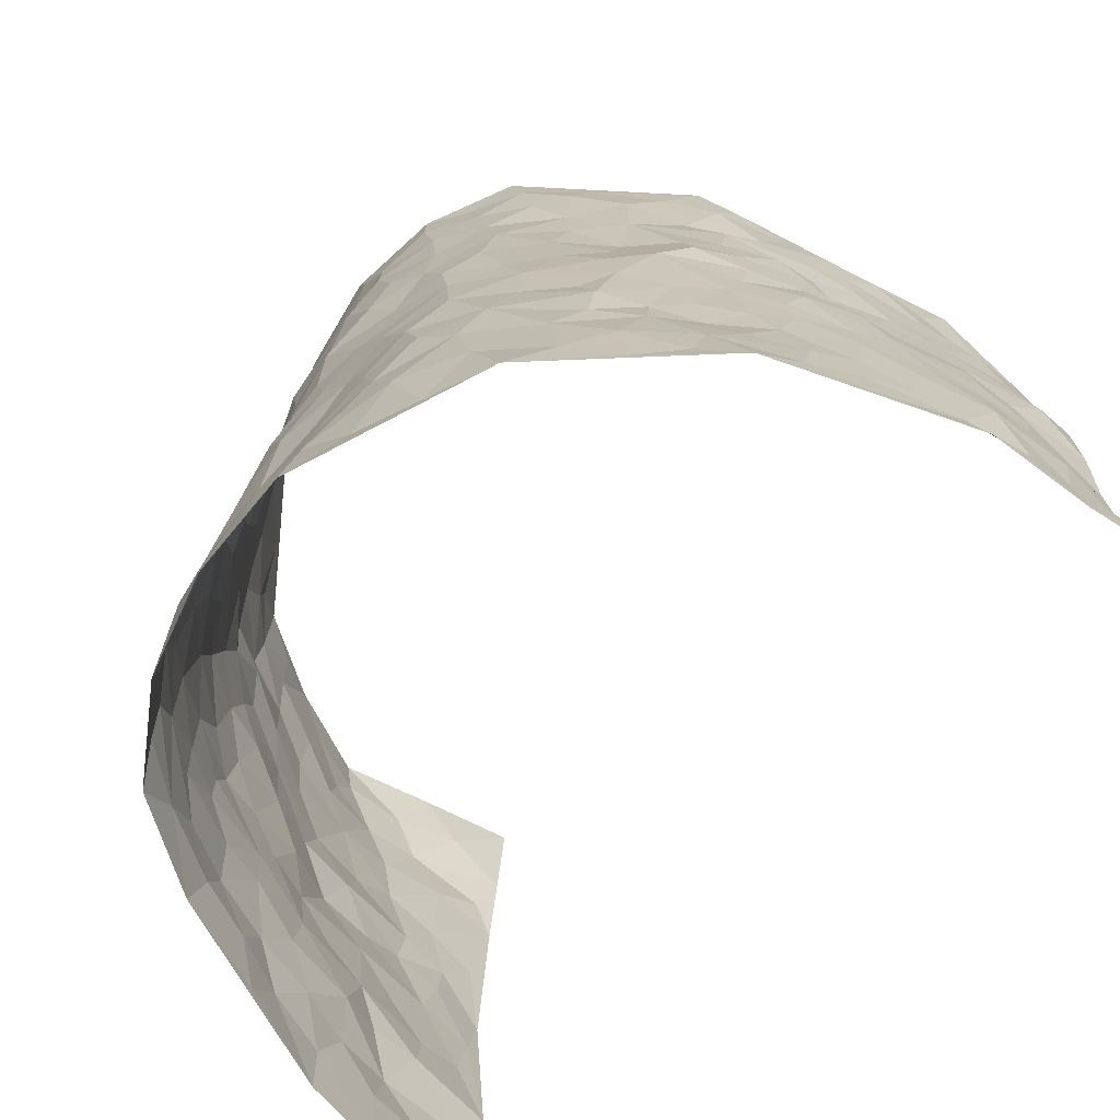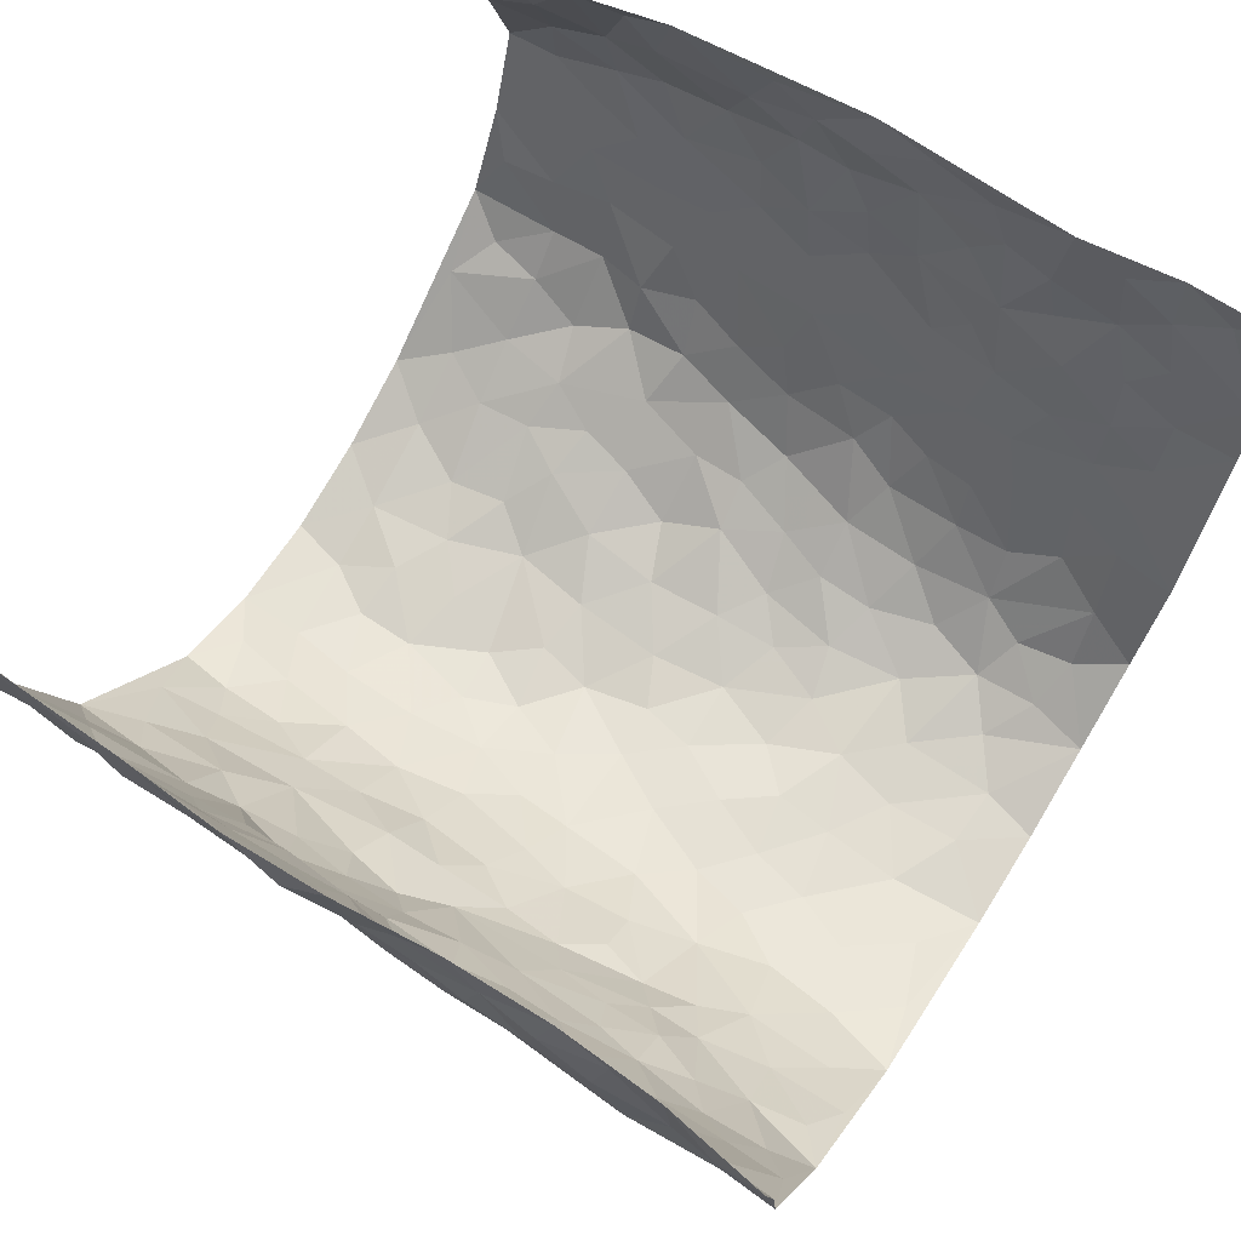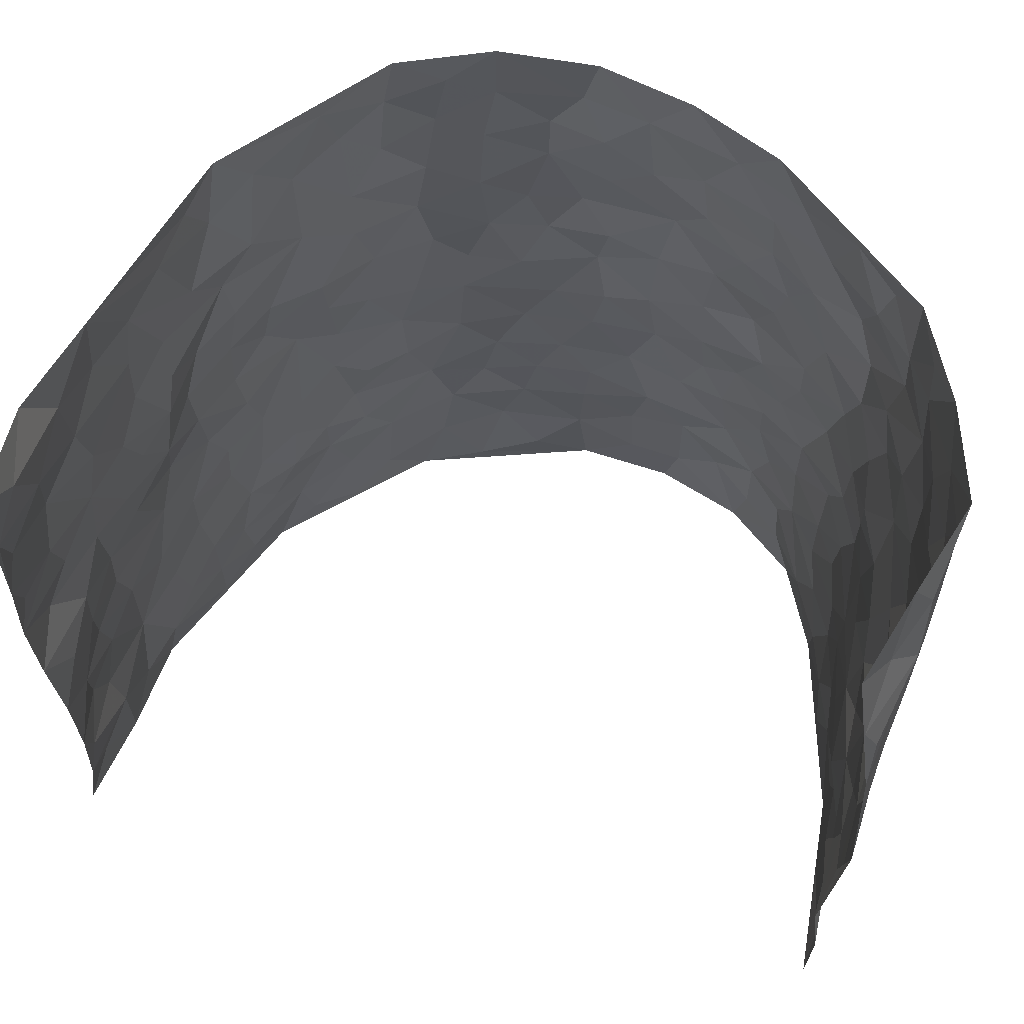
<metadata>
{"format":"obj","ext":"obj","renderer":"f3d","projection":"perspective","resolution":1024,"background":"white","views":[{"elev":-73.5,"azim":-134.1,"up":"+Y"},{"elev":67.2,"azim":-57.4,"up":"+Z"},{"elev":64.5,"azim":14.1,"up":"+Y"}]}
</metadata>
<code>
v -0.5519 0.002306 0.4338
v -0.5167 0.9978 0.4414
v 0.4903 0.004078 0.4351
v 0.4379 0.9977 0.4108
v -0.5156 0.3925 0.2543
v -0.5347 0.5004 0.4367
v -0.5249 0.358 0.3153
v 0.008132 0.002525 -0.2823
v -0.5234 0.2505 0.4377
v -0.5237 0.3382 0.3806
v -0.5103 0.00318 0.1896
v -0.5314 0.126 0.4365
v -0.4935 0.293 0.1699
v -0.5263 0.002716 0.3126
v -0.523 0.2886 0.2986
v -0.4059 0.002023 -0.03504
v -0.526 0.1883 0.4156
v -0.2642 0.1658 -0.1755
v -0.5108 0.3217 0.2347
v -0.522 0.1206 0.3195
v -0.5398 0.06485 0.3792
v -0.5178 0.06508 0.2518
v -0.4791 0.1277 0.1347
v -0.4972 0.07573 0.1827
v -0.5293 0.2077 0.3312
v -0.5296 0.2706 0.3683
v -0.5185 0.1777 0.225
v -0.4891 0.2104 0.1521
v -0.5191 0.4885 0.3224
v -0.5247 0.3757 0.4377
v -0.4761 0.9974 0.1974
v -0.4194 0.2229 0.01152
v 0.2655 0.1599 -0.2281
v -0.5281 0.7494 0.4388
v -0.3242 0.3915 -0.1302
v -0.4923 0.7526 0.2449
v -0.4969 0.8312 0.2607
v -0.4453 0.4427 0.04836
v -0.4482 0.6047 0.06827
v -0.4025 0.9961 -0.03884
v -0.5315 0.6873 0.4153
v -0.4598 0.561 0.1289
v -0.3362 0.7515 -0.1104
v -0.4046 0.28 -0.01183
v -0.3702 0.2248 -0.04825
v -0.3969 0.1624 -0.02324
v -0.3749 0.6352 -0.06572
v -0.3197 0.5579 -0.126
v 0.1656 0.4749 -0.2436
v -0.2947 0.2197 -0.1493
v -0.2038 0.6082 -0.2329
v -0.321 0.6269 -0.1158
v -0.2706 0.05688 -0.1672
v -0.4463 0.7092 0.09633
v -0.3365 0.1936 -0.1038
v -0.5221 0.6181 0.3306
v -0.03291 0.347 -0.2636
v 0.0633 0.3386 -0.273
v 0.2866 0.4535 -0.1892
v -0.09212 0.5496 -0.2624
v -0.1621 0.5536 -0.2525
v 0.09258 0.6307 -0.2618
v -0.4637 0.3468 0.09717
v -0.4868 0.5731 0.2122
v -0.5246 0.8101 0.4116
v -0.4336 0.1298 0.03015
v -0.3168 0.01173 -0.1202
v -0.5123 0.4661 0.2534
v -0.4573 0.173 0.08309
v -0.4579 0.01904 0.07912
v -0.2277 0.0006933 -0.2052
v -0.4569 0.08896 0.08117
v -0.428 0.05369 0.01795
v -0.362 0.03717 -0.0753
v -0.3755 0.1039 -0.06196
v -0.5231 0.6863 0.3502
v -0.5215 0.8736 0.4322
v -0.4883 0.5085 0.1993
v -0.002312 0.9972 -0.2784
v -0.5009 0.6749 0.2643
v -0.4326 0.3156 0.03279
v -0.4076 0.4609 -0.0106
v 0.008234 0.5709 -0.2816
v -0.04595 0.4813 -0.2698
v 0.007883 0.4186 -0.2701
v -0.1158 0.1269 -0.2541
v -0.4383 0.6691 0.03835
v -0.5373 0.5628 0.3719
v -0.4802 0.6903 0.1962
v -0.3684 0.2964 -0.06068
v -0.4648 0.2681 0.09473
v -0.4026 0.6872 -0.02034
v -0.1676 0.4826 -0.246
v -0.2451 0.4336 -0.2
v -0.4504 0.6477 0.1162
v -0.002708 0.1171 -0.2725
v -0.3589 0.5093 -0.09568
v -0.3063 0.2865 -0.147
v -0.2268 0.5014 -0.2126
v -0.1742 0.38 -0.2438
v -0.5373 0.6251 0.4378
v -0.4726 0.6217 0.1704
v -0.506 0.5793 0.2743
v -0.316 0.1095 -0.1281
v -0.4149 0.5326 -0.004592
v -0.4822 0.4063 0.1444
v -0.1252 0.3226 -0.2594
v -0.1435 0.2476 -0.2537
v -0.4137 0.6107 -0.007564
v 0.1089 0.7291 -0.262
v 0.003649 0.2143 -0.265
v -0.06723 0.2719 -0.2629
v 0.01084 0.2877 -0.2623
v -0.359 0.3629 -0.07834
v -0.1865 0.1822 -0.234
v -0.4712 0.4879 0.1174
v -0.4312 0.3817 0.02727
v -0.3968 0.3916 -0.02794
v -0.2797 0.5221 -0.1704
v -0.2388 0.3484 -0.1986
v -0.3173 0.4655 -0.1402
v -0.2136 0.2692 -0.2202
v -0.0865 0.4098 -0.2645
v -0.4445 0.5307 0.06304
v -0.08538 0.1971 -0.2608
v -0.1995 0.09208 -0.2221
v -0.3367 0.2573 -0.09969
v -0.5219 0.4381 0.3857
v -0.5206 0.4209 0.3249
v 0.09732 0.4227 -0.2698
v 0.2162 0.2401 -0.2459
v 0.08489 0.5173 -0.2642
v 0.02295 0.4873 -0.2727
v 0.1703 0.3944 -0.252
v 0.4951 0.4969 0.2428
v 0.2194 0.4361 -0.2297
v 0.2654 0.3161 -0.2147
v 0.1597 0.5687 -0.2427
v 0.1174 0.9985 -0.2501
v -0.2689 0.6173 -0.1809
v 0.3772 0.8806 -0.09703
v 0.4219 0.9985 -0.04804
v -0.2079 0.7779 -0.2317
v -0.06039 0.8625 -0.2803
v -0.2872 0.3467 -0.1573
v -0.3879 0.565 -0.06167
v -0.06263 0.05269 -0.2547
v -0.1438 0.02172 -0.2314
v 0.1336 0.003472 -0.2725
v 0.01072 0.8587 -0.268
v -0.01652 0.6985 -0.2853
v 0.3747 0.197 -0.1071
v 0.3279 0.2918 -0.1723
v 0.448 0.527 0.04873
v 0.4215 0.548 -0.01214
v 0.3893 0.135 -0.0766
v 0.4178 0.2273 -0.01536
v 0.3767 0.3628 -0.115
v 0.02318 0.6405 -0.2737
v -0.05921 0.6257 -0.2793
v -0.1449 0.7276 -0.2578
v -0.08691 0.6913 -0.2769
v -0.0618 0.7897 -0.2819
v -0.1346 0.631 -0.2608
v 0.01927 0.7733 -0.271
v 0.2296 0.9998 -0.1997
v -0.02053 0.9251 -0.2804
v -0.2557 0.8421 -0.2037
v -0.1952 0.8768 -0.2394
v -0.2868 0.7772 -0.1671
v -0.24 0.9942 -0.2253
v -0.2202 0.6933 -0.2248
v -0.2862 0.6971 -0.1628
v -0.1407 0.8271 -0.264
v -0.1253 0.9956 -0.2709
v 0.2066 0.747 -0.2105
v 0.1698 0.6682 -0.2342
v 0.3078 0.597 -0.167
v 0.252 0.5249 -0.2019
v 0.2546 0.6676 -0.1974
v 0.3857 0.7457 -0.1064
v 0.329 0.6849 -0.1474
v 0.2692 0.735 -0.1833
v 0.0649 0.9284 -0.2614
v 0.07604 0.8224 -0.2607
v 0.1406 0.8581 -0.2434
v 0.235 0.8748 -0.1965
v 0.2975 0.7952 -0.1606
v 0.2293 0.5974 -0.2221
v -0.5056 0.8668 0.3437
v -0.4708 0.8156 0.1461
v -0.5197 0.7752 0.3281
v -0.5142 0.9969 0.3171
v -0.5079 0.9391 0.3841
v -0.4982 0.9207 0.2718
v -0.4886 0.8851 0.1941
v -0.442 0.9276 0.07283
v -0.4674 0.8847 0.1255
v -0.4708 0.7447 0.1521
v -0.4291 0.8131 0.03156
v -0.4506 0.7797 0.08934
v -0.4121 0.8989 -0.01751
v -0.34 0.8751 -0.1145
v -0.4248 0.9584 0.01393
v -0.3777 0.8141 -0.04924
v -0.3714 0.9334 -0.07402
v -0.3079 0.9693 -0.1493
v -0.4103 0.7595 -0.01341
v -0.2949 0.8975 -0.1706
v -0.2509 0.9262 -0.2155
v 0.1511 0.7853 -0.2389
v 0.2397 0.8057 -0.1957
v 0.1801 0.9341 -0.2271
v 0.3613 0.8137 -0.1265
v 0.3109 0.8823 -0.1536
v 0.3383 0.9833 -0.1171
v 0.269 0.9393 -0.1795
v 0.3906 0.9491 -0.08602
v 0.3547 0.4952 -0.1395
v 0.3086 0.5309 -0.1696
v 0.4122 0.6054 -0.05244
v 0.386 0.6662 -0.09642
v 0.3706 0.5901 -0.1183
v 0.335 0.1919 -0.1642
v 0.4093 0.3352 -0.05607
v 0.398 0.524 -0.07331
v 0.3282 0.39 -0.1624
v -0.127 0.912 -0.272
v -0.1808 0.9545 -0.2444
v 0.3131 0.1353 -0.1899
v 0.4375 0.01464 0.07197
v 0.2046 0.3352 -0.2404
v 0.2651 0.3871 -0.205
v 0.4339 0.2478 0.04378
v 0.5142 0.9979 0.1782
v 0.4779 0.2529 0.4356
v 0.4282 0.8124 -0.05082
v 0.4903 0.4864 0.1689
v 0.4153 0.7483 -0.04874
v 0.4942 0.5031 0.4313
v 0.456 0.2944 0.1266
v 0.4235 0.4692 -0.03026
v 0.474 0.3123 0.2335
v 0.4393 0.416 0.01895
v 0.4031 0.001136 -0.04693
v 0.09668 0.2522 -0.2619
v 0.4048 0.07658 -0.02969
v 0.1408 0.3195 -0.2616
v 0.3745 0.2675 -0.1126
v 0.48 0.2667 0.3299
v 0.4597 0.4619 0.0974
v 0.4267 0.08209 0.04014
v 0.3952 0.427 -0.084
v 0.4473 0.372 0.06482
v 0.2874 0.2352 -0.2111
v 0.4039 0.2718 -0.05776
v 0.2664 0.08126 -0.2221
v 0.3472 0.00441 -0.1578
v 0.2501 0.004966 -0.2322
v 0.21 0.1172 -0.2525
v 0.07637 0.17 -0.2705
v 0.1533 0.1913 -0.2604
v 0.4429 0.1475 0.07144
v 0.4839 0.4236 0.2297
v 0.4603 0.2221 0.207
v 0.4524 0.08083 0.109
v 0.4675 0.3845 0.1236
v 0.4715 0.3396 0.1731
v 0.486 0.3277 0.3408
v 0.4865 0.567 0.1961
v 0.4545 0.1458 0.1506
v 0.4742 0.1515 0.2198
v 0.4875 0.3686 0.2943
v 0.4882 0.3515 0.3976
v 0.4919 0.44 0.3393
v 0.4359 0.3132 0.04155
v 0.4792 0.108 0.2773
v 0.3209 0.06563 -0.1813
v 0.3643 0.06966 -0.1149
v 0.08015 0.07836 -0.271
v 0.1526 0.07402 -0.267
v 0.4778 0.7519 0.4276
v 0.471 0.08027 0.1885
v 0.4486 0.2159 0.1141
v 0.4907 0.4272 0.4148
v 0.4923 0.5108 0.359
v 0.4802 0.252 0.2643
v 0.4229 0.1477 -0.006239
v 0.4711 0.002474 0.1911
v 0.4235 0.3947 -0.03803
v 0.494 0.06594 0.3961
v 0.4924 0.1279 0.4358
v 0.4903 0.1823 0.2958
v 0.4877 0.1268 0.3552
v 0.4791 0.01072 0.2861
v 0.4865 0.1904 0.3943
v 0.4777 0.5549 0.1174
v 0.4908 0.6316 0.1413
v 0.4561 0.6366 0.03939
v 0.5056 0.6913 0.2764
v 0.4787 0.7709 0.08219
v 0.4889 0.6273 0.4079
v 0.5004 0.6409 0.2173
v 0.4983 0.5957 0.3062
v 0.4993 0.7429 0.1833
v 0.5009 0.531 0.2977
v 0.4946 0.5757 0.3677
v 0.4951 0.6604 0.3425
v 0.4787 0.6919 0.09091
v 0.4501 0.7246 0.02134
v 0.429 0.6758 -0.03138
v 0.4996 0.8525 0.3015
v 0.5028 0.8701 0.1598
v 0.507 0.7764 0.2619
v 0.4879 0.7784 0.3459
v 0.5096 0.8434 0.2288
v 0.4588 0.8748 0.4165
v 0.4911 0.8017 0.1443
v 0.4769 0.8128 0.4007
v 0.5116 0.9308 0.1876
v 0.4747 0.9968 0.2945
v 0.477 0.998 0.06139
v 0.4987 0.9256 0.2659
v 0.467 0.9266 0.3464
v 0.4904 0.9338 0.1098
v 0.4535 0.9015 0.01141
v 0.424 0.8819 -0.04736
v 0.4483 0.9696 0.007068
v 0.4604 0.822 0.02246
v 0.4779 0.8601 0.08755
f 29 6 128
f 12 21 20
f 26 10 9
f 55 45 46
f 27 19 15
f 26 9 17
f 101 6 88
f 12 1 21
f 7 15 19
f 125 86 96
f 84 123 85
f 129 29 128
f 25 27 15
f 12 20 17
f 73 75 66
f 22 14 11
f 26 17 25
f 9 12 17
f 25 15 26
f 5 129 7
f 52 146 48
f 55 18 50
f 7 19 5
f 20 27 25
f 124 82 105
f 41 76 34
f 20 14 22
f 14 20 21
f 14 21 1
f 24 22 11
f 24 27 22
f 72 66 69
f 69 32 91
f 70 24 11
f 24 23 27
f 17 20 25
f 27 20 22
f 10 15 7
f 10 26 15
f 23 28 27
f 27 13 19
f 28 23 69
f 13 27 28
f 119 121 94
f 10 7 129
f 6 30 128
f 9 10 30
f 36 192 80
f 80 102 89
f 118 81 44
f 64 103 78
f 115 126 86
f 45 32 46
f 91 63 13
f 129 68 29
f 95 87 54
f 95 54 199
f 202 40 204
f 82 97 105
f 29 88 6
f 18 55 104
f 148 126 71
f 38 82 124
f 50 18 122
f 117 82 38
f 5 19 106
f 82 117 118
f 80 64 102
f 127 45 55
f 194 77 190
f 98 35 114
f 39 124 105
f 127 50 98
f 106 19 13
f 66 75 46
f 39 95 42
f 63 117 38
f 95 89 102
f 101 56 76
f 51 140 99
f 18 53 126
f 62 83 132
f 45 127 90
f 112 113 57
f 103 29 68
f 130 85 58
f 109 39 105
f 35 94 121
f 113 246 58
f 151 165 163
f 120 100 94
f 114 127 98
f 192 190 65
f 95 39 87
f 36 191 37
f 67 104 74
f 56 101 88
f 13 63 106
f 192 34 76
f 268 241 243
f 108 115 125
f 93 84 60
f 133 84 85
f 156 288 157
f 101 76 41
f 80 103 64
f 105 97 146
f 99 61 51
f 92 109 47
f 125 96 111
f 158 227 153
f 75 104 55
f 69 66 32
f 81 91 32
f 106 78 68
f 42 64 78
f 77 34 65
f 24 70 72
f 75 73 16
f 16 71 67
f 2 34 77
f 13 28 91
f 103 56 88
f 56 80 76
f 72 69 23
f 11 16 70
f 16 73 70
f 16 67 74
f 115 18 126
f 24 72 23
f 73 72 70
f 16 74 75
f 72 73 66
f 32 45 44
f 84 83 60
f 66 46 32
f 78 106 116
f 117 63 81
f 67 53 104
f 103 68 78
f 69 91 28
f 36 80 89
f 106 38 116
f 106 68 5
f 81 118 117
f 62 132 138
f 32 44 81
f 53 67 71
f 57 58 85
f 123 100 107
f 93 60 61
f 33 230 224
f 8 96 147
f 132 133 130
f 140 48 119
f 93 100 123
f 122 98 50
f 164 60 160
f 53 71 126
f 125 112 108
f 193 194 195
f 75 55 46
f 63 91 81
f 56 103 80
f 196 198 31
f 18 104 53
f 121 48 97
f 38 106 63
f 118 97 82
f 97 35 121
f 51 172 140
f 130 134 49
f 87 39 109
f 288 252 263
f 97 114 35
f 47 43 92
f 57 113 58
f 248 130 58
f 34 101 41
f 114 90 127
f 116 124 42
f 145 94 35
f 118 114 97
f 167 79 175
f 98 145 35
f 85 123 57
f 43 47 52
f 199 36 89
f 42 78 116
f 159 83 62
f 88 29 103
f 74 104 75
f 118 44 90
f 173 140 172
f 42 95 102
f 190 192 37
f 65 190 77
f 89 95 199
f 125 111 112
f 92 87 109
f 18 115 122
f 177 180 176
f 112 57 107
f 109 105 146
f 93 94 100
f 285 286 275
f 96 86 147
f 137 232 131
f 57 123 107
f 87 92 208
f 49 134 136
f 132 130 49
f 161 164 162
f 50 127 55
f 122 108 107
f 122 107 100
f 48 140 52
f 118 90 114
f 99 119 94
f 123 84 93
f 36 37 192
f 48 121 119
f 120 122 100
f 39 42 124
f 38 124 116
f 248 58 246
f 44 45 90
f 98 122 120
f 146 52 47
f 94 93 99
f 168 209 170
f 212 183 188
f 202 197 200
f 42 102 64
f 107 108 112
f 99 93 61
f 8 280 96
f 112 111 113
f 125 115 86
f 115 108 122
f 128 30 10
f 5 68 129
f 10 129 128
f 132 49 138
f 83 84 133
f 130 133 85
f 83 133 132
f 248 134 130
f 156 152 224
f 151 110 165
f 212 186 211
f 153 224 249
f 254 251 244
f 246 261 262
f 225 158 249
f 49 136 179
f 185 184 150
f 214 188 181
f 181 188 182
f 161 163 174
f 143 170 172
f 110 211 185
f 184 79 167
f 174 228 169
f 62 110 159
f 163 150 144
f 210 169 229
f 170 143 168
f 176 211 110
f 98 120 145
f 94 145 120
f 48 146 97
f 109 146 47
f 148 86 126
f 147 86 148
f 71 8 148
f 8 147 148
f 244 276 254
f 232 136 134
f 174 143 161
f 60 83 160
f 163 162 151
f 159 160 83
f 261 281 262
f 259 281 149
f 219 220 59
f 246 113 111
f 33 255 131
f 157 256 152
f 137 255 153
f 230 278 279
f 262 260 33
f 154 155 242
f 131 255 137
f 248 131 232
f 281 280 149
f 259 258 278
f 220 179 59
f 159 151 160
f 162 160 151
f 164 61 60
f 228 174 144
f 144 174 163
f 159 110 151
f 161 172 164
f 186 184 185
f 161 162 163
f 61 164 51
f 160 162 164
f 187 217 213
f 150 163 165
f 205 202 200
f 79 184 139
f 170 43 173
f 174 169 143
f 161 143 172
f 167 144 150
f 176 180 183
f 172 170 173
f 223 226 221
f 185 150 165
f 99 140 119
f 207 206 203
f 172 51 164
f 43 52 173
f 173 52 140
f 167 175 228
f 228 229 169
f 210 168 169
f 177 110 62
f 189 138 179
f 62 138 177
f 136 232 233
f 181 182 222
f 150 184 167
f 178 180 189
f 49 179 138
f 177 138 189
f 180 178 182
f 178 179 220
f 307 308 304
f 222 223 221
f 215 187 188
f 176 183 212
f 187 213 186
f 214 215 188
f 185 211 186
f 237 181 239
f 182 188 183
f 110 185 165
f 216 215 141
f 211 176 212
f 182 183 180
f 176 110 177
f 213 184 186
f 178 189 179
f 177 189 180
f 195 190 37
f 197 198 200
f 195 194 190
f 34 192 65
f 80 192 76
f 37 196 195
f 194 2 77
f 193 2 194
f 196 37 191
f 31 193 195
f 198 196 191
f 31 195 196
f 199 201 191
f 197 204 31
f 198 191 201
f 31 198 197
f 201 199 54
f 36 199 191
f 54 208 201
f 208 43 205
f 208 54 87
f 198 201 200
f 206 205 203
f 43 170 203
f 210 207 209
f 40 202 206
f 31 204 40
f 197 202 204
f 208 205 200
f 43 203 205
f 205 206 202
f 203 209 207
f 171 40 207
f 40 206 207
f 208 200 201
f 43 208 92
f 170 209 203
f 168 143 169
f 207 210 171
f 168 210 209
f 188 187 212
f 212 187 186
f 166 139 213
f 184 213 139
f 237 214 181
f 215 214 141
f 216 141 218
f 213 217 166
f 142 166 216
f 217 216 166
f 187 215 217
f 216 217 215
f 237 141 214
f 142 216 218
f 223 222 182
f 179 136 59
f 223 220 219
f 267 238 251
f 237 327 141
f 223 182 178
f 158 290 253
f 220 223 178
f 59 233 227
f 233 59 136
f 248 246 131
f 153 249 158
f 251 254 267
f 223 219 226
f 111 261 246
f 297 251 238
f 276 256 157
f 167 228 144
f 229 228 175
f 175 171 229
f 229 171 210
f 260 257 33
f 265 271 272
f 266 289 283
f 269 243 250
f 249 224 152
f 266 283 271
f 227 233 137
f 253 227 158
f 325 313 320
f 135 264 275
f 310 329 239
f 270 298 297
f 249 256 225
f 275 273 269
f 311 222 221
f 155 154 299
f 234 276 157
f 310 311 299
f 222 239 181
f 221 226 155
f 266 263 252
f 242 290 244
f 264 273 275
f 273 264 243
f 242 244 154
f 276 290 225
f 288 234 157
f 240 282 302
f 275 286 306
f 225 290 158
f 234 263 284
f 241 254 276
f 233 232 137
f 137 153 227
f 264 135 238
f 244 251 154
f 260 259 257
f 227 253 219
f 33 224 255
f 154 297 299
f 240 302 307
f 297 154 251
f 264 268 243
f 253 226 219
f 271 284 263
f 277 294 293
f 290 242 253
f 241 234 284
f 59 227 219
f 242 155 226
f 252 245 231
f 157 152 156
f 257 230 33
f 152 256 249
f 278 230 257
f 262 33 131
f 224 153 255
f 259 278 257
f 134 248 232
f 230 279 224
f 96 261 111
f 261 96 280
f 280 281 261
f 246 262 131
f 252 247 245
f 268 267 241
f 283 277 272
f 288 247 252
f 275 274 285
f 295 291 294
f 267 268 264
f 263 234 288
f 309 310 299
f 290 276 244
f 283 272 271
f 267 254 241
f 265 243 241
f 236 240 285
f 297 238 270
f 303 305 298
f 241 276 234
f 221 155 299
f 272 277 293
f 250 243 287
f 286 285 240
f 284 271 265
f 271 263 266
f 295 3 291
f 225 256 276
f 241 284 265
f 289 266 231
f 3 292 291
f 321 235 323
f 293 294 296
f 279 278 258
f 245 279 258
f 279 156 224
f 260 281 259
f 280 8 149
f 262 281 260
f 231 266 252
f 267 264 238
f 306 304 270
f 283 289 295
f 243 269 273
f 236 269 250
f 294 292 296
f 274 236 285
f 269 274 275
f 250 287 293
f 245 289 231
f 236 274 269
f 156 279 247
f 242 226 253
f 247 279 245
f 243 265 287
f 288 156 247
f 265 272 293
f 296 292 236
f 293 287 265
f 295 294 277
f 277 283 295
f 236 250 296
f 289 3 295
f 292 294 291
f 293 296 250
f 300 304 308
f 325 320 235
f 329 330 326
f 270 304 303
f 270 303 298
f 309 305 301
f 135 306 270
f 299 297 298
f 298 309 299
f 238 135 270
f 300 314 305
f 303 300 305
f 304 306 307
f 300 303 304
f 282 319 315
f 322 325 235
f 275 306 135
f 307 306 286
f 240 307 286
f 308 307 302
f 302 282 308
f 308 282 315
f 305 309 298
f 310 309 301
f 310 301 329
f 310 239 311
f 222 311 239
f 299 311 221
f 319 312 315
f 312 323 316
f 301 305 318
f 305 314 316
f 300 308 315
f 316 314 312
f 312 314 315
f 315 314 300
f 323 312 324
f 316 313 318
f 282 4 317
f 330 313 325
f 4 321 324
f 235 320 323
f 282 317 319
f 312 319 317
f 326 325 322
f 316 320 313
f 316 318 305
f 142 218 327
f 327 218 141
f 316 323 320
f 324 312 317
f 4 324 317
f 321 323 324
f 318 313 330
f 328 326 322
f 326 327 329
f 329 327 237
f 326 328 327
f 322 142 328
f 327 328 142
f 329 237 239
f 301 318 330
f 326 330 325
f 330 329 301

</code>
